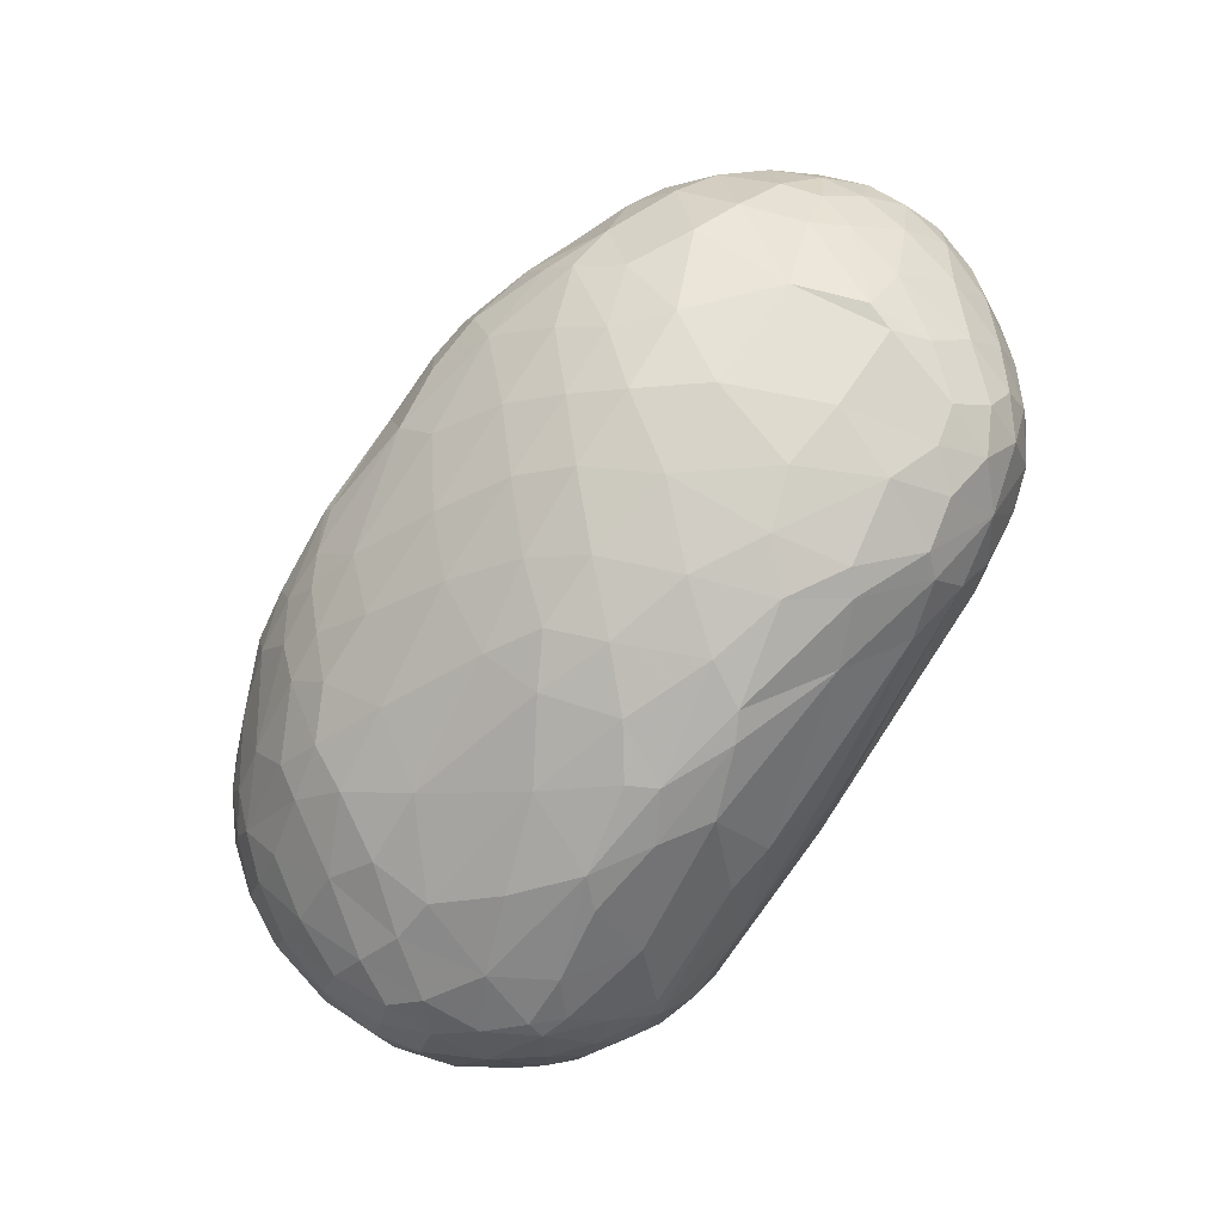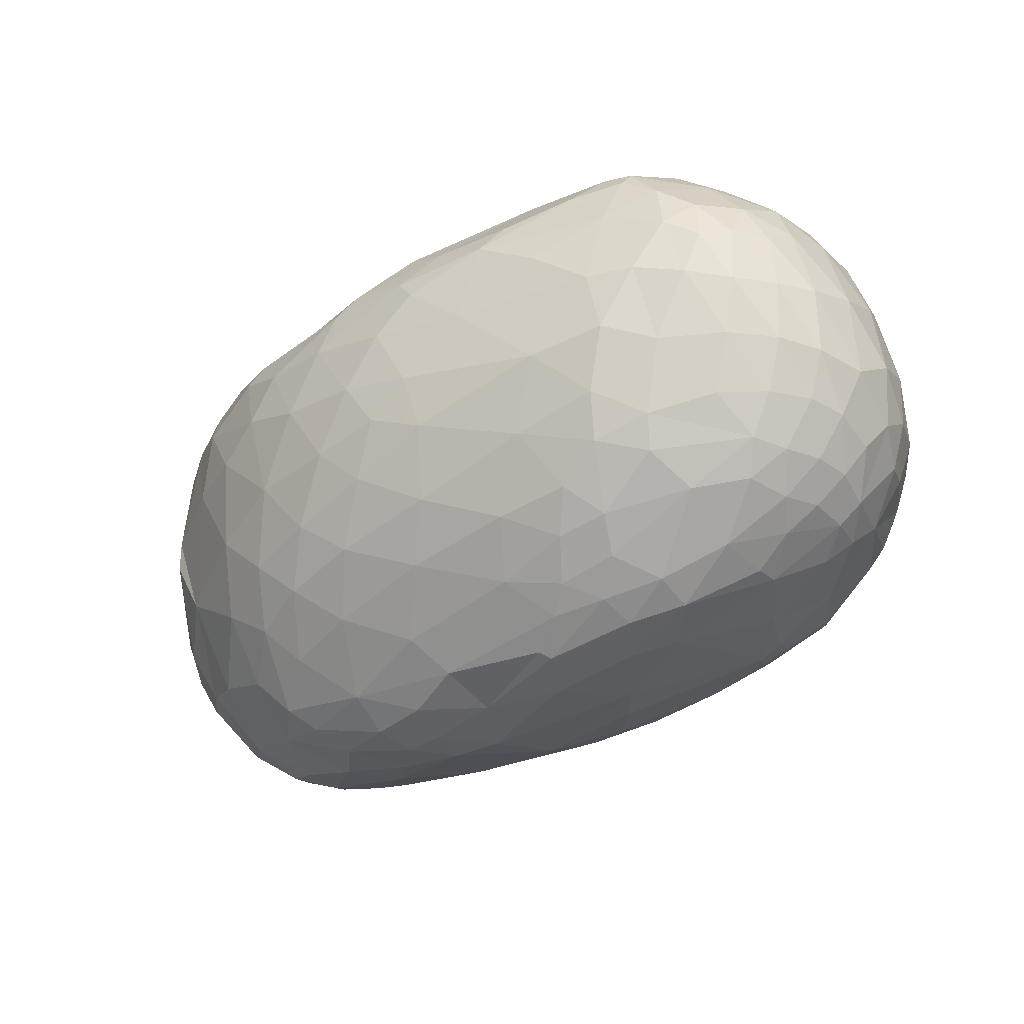
<metadata>
{"format":"obj","ext":"obj","renderer":"f3d","projection":"perspective","resolution":1024,"background":"white","views":[{"elev":-71.8,"azim":57.0,"up":"+Z"},{"elev":-49.1,"azim":-149.4,"up":"+Y"}]}
</metadata>
<code>
v 50.73 112.6 126.9
v 51.09 88.34 133.1
v 51.83 102.7 150.8
v 52.96 101.1 111.3
v 53.57 130.7 142.4
v 54.54 81.88 152.2
v 55.38 139.3 126.9
v 56.42 127.9 106.1
v 56.43 75.69 120.6
v 56.69 145.6 139.2
v 56.98 71.21 141.8
v 57.34 126.4 161.2
v 58.18 91.9 169.8
v 59.12 146.6 148.1
v 59.18 92.89 96.51
v 59.2 107.8 174.3
v 60.49 152.8 136.2
v 61.15 146.2 111.7
v 61.17 116.5 88.74
v 62.09 68.68 157.7
v 63.03 72.74 104.1
v 63.96 59.31 136.8
v 64.2 75.19 169.1
v 65.02 134.7 89.6
v 65.11 59.65 121.3
v 66.16 107.1 79.55
v 66.28 145.2 166.6
v 66.89 125.4 181.3
v 66.93 98.36 188.1
v 67.08 158.9 150.8
v 67.23 88.78 84.99
v 70.25 151.4 97.11
v 70.56 58.73 109.6
v 70.76 111.2 192.8
v 71.3 120.4 73.99
v 71.64 166 130.7
v 71.98 71.58 92.05
v 72.04 82.63 187.2
v 72.45 49.7 136
v 73.32 50.68 150.2
v 74.51 105.3 70.47
v 75.38 157 169
v 75.95 59.08 170
v 75.96 47.88 124.3
v 76.66 139.3 185.1
v 77.14 92.49 199.4
v 77.15 168.3 155.3
v 77.21 165.4 105.9
v 77.7 102.5 201.9
v 78.19 87.35 74.58
v 78.65 123.2 196.7
v 80.13 173.7 121.5
v 80.37 57.28 99.17
v 81.08 156.4 86.87
v 81.15 137.2 71.13
v 81.21 44.39 150.2
v 80.81 74.69 193.2
v 81.92 48.51 162.7
v 82.57 112.6 204.4
v 82.79 46.26 114.1
v 83.01 117.6 62.97
v 83.15 41.46 136.2
v 83.44 102.5 64.09
v 83.58 175.2 148.2
v 83.77 177.6 135.7
v 83.87 165.8 95.77
v 83.94 172.3 108
v 84.51 164.3 171.2
v 85.03 70.88 81.37
v 86.36 66.05 191.8
v 87.35 177.6 116.8
v 88.06 150.8 186.5
v 88.48 96.13 210
v 89.17 87.02 207.5
v 89.3 38.76 125.7
v 89.65 46.74 105
v 89.96 105.6 211
v 89.96 134.7 199.1
v 90.07 171.2 165.8
v 90.58 89.36 65.82
v 90.83 41.59 159.7
v 93.21 114.4 210.9
v 91.39 150.9 70.64
v 91.59 162.8 82.93
v 90.58 181.8 137.4
v 92.99 109.3 58.26
v 93.78 127.5 57.8
v 94.25 55.63 90.01
v 94.6 35.22 136.7
v 95.74 39.28 113.6
v 97.46 179.2 105.4
v 98.24 48.97 180.8
v 105.9 31.46 149.3
v 99.37 183.3 117.3
v 99.94 161.5 184.8
v 100.3 89.57 215.1
v 100.7 78.24 210.1
v 101.6 99.08 217
v 102.5 142.8 57.03
v 102 160.5 71.6
v 104.4 137.1 54.77
v 104.5 170.6 81.74
v 104.7 70.02 71.76
v 105.2 93.37 58.9
v 105.2 186.5 137
v 106.3 146.1 201.1
v 106.3 122.7 214
v 106.9 55 197.1
v 107.2 134.2 209.1
v 107.4 29.95 142.2
v 107.6 182.4 155.4
v 108.8 178.7 91.95
v 108.7 58.57 201.7
v 110.3 170.8 179.5
v 111.1 29.65 126.6
v 111.3 145.4 56.04
v 111.6 118.4 52.35
v 112.4 187.8 118.9
v 112.5 36.39 105.6
v 112.9 184.4 102.7
v 113.3 79.54 216
v 113.7 157.7 63.63
v 115 51.19 83.13
v 115.2 34.96 169.2
v 116.5 48.6 194.5
v 118.8 43.13 90.63
v 119.6 76.3 62.67
v 120.1 41.14 185.8
v 103.9 110.5 216.7
v 121.6 189.7 121.9
v 122.3 136.1 51.13
v 122.8 181.8 90.24
v 138 137.9 218.6
v 123.7 157.2 200.2
v 124 167.2 68.72
v 124.1 143.3 211.2
v 125.9 81.64 220.2
v 119.5 171.7 73.8
v 127 187 103
v 128.1 40.16 188.1
v 128.8 59 71.75
v 128.7 185.5 166.8
v 128.8 189.5 150.5
v 129.6 44.13 193.8
v 113.8 91.84 220.3
v 139.5 33.25 98.5
v 131 170.3 189.3
v 130.1 70.22 216.5
v 131.6 21.71 136.3
v 133 56.94 207
v 133.2 47.23 81.39
v 133.3 23.39 123.8
v 116.8 103.7 221.7
v 136.2 109.5 49.36
v 120.1 94.3 55.33
v 150.1 128.4 224.5
v 137.7 179.4 179.4
v 154.6 123.8 45.48
v 139.8 149.1 212.3
v 140.1 151.6 56.58
v 140.9 22.37 150.4
v 143.3 160.8 202.7
v 143.4 26.8 110
v 146.2 132 47.57
v 168.1 82.72 225.7
v 158.5 92.64 227.1
v 148 40.19 87.52
v 153.7 180 181.4
v 149.5 19.22 132
v 149.9 140.8 219.1
v 150.5 181 87.86
v 151.9 48.46 202.6
v 152.5 21.46 120.7
v 154.8 151.7 212
v 155.6 189 160.8
v 155.7 31.92 98.64
v 155.8 55.78 72.74
v 156.5 19.5 145.4
v 160.2 130.8 224
v 162 24.91 110.9
v 162.8 120.1 227.1
v 163.2 192.3 124.4
v 185.2 40.36 194.8
v 164.1 143.3 217.5
v 164.2 60.41 214.6
v 165.4 164.6 65.4
v 165.6 99.72 50.55
v 149.3 193 144.7
v 143.9 74.84 60.77
v 180.2 167.4 68.72
v 167.9 71.63 221.5
v 177.8 17.34 131.5
v 171.3 39.91 88.14
v 171.3 135.1 47.43
v 173.3 165.9 198.4
v 174.7 105.4 228.3
v 175.5 30.86 179.7
v 178 51.05 206.9
v 169.6 21.19 119.1
v 179.2 29.14 104.5
v 180.1 188.6 108.4
v 181.4 133.9 220.5
v 181.9 118.3 46.25
v 180.5 18.38 127.9
v 167 25.42 166.7
v 183.6 82.05 225.7
v 176.6 87.15 227.2
v 185 18.96 147.5
v 185 145.6 50.6
v 186.5 112.5 226.7
v 187.3 69.57 63.04
v 188.6 86.3 54.74
v 194.8 51.73 77.53
v 196.5 108.2 48.9
v 167.8 180.2 181.8
v 197.6 175 80.53
v 200.2 187.7 161.2
v 186.3 126.9 46.14
v 202.5 180.8 91.19
v 203.5 78.41 59.02
v 204.5 68.22 216.4
v 205.3 191 127.3
v 205.7 40.27 92.31
v 206.8 137.3 49.17
v 208.6 19.74 142.7
v 211.2 94.47 54.14
v 214.1 89.38 224.2
v 214.3 64.95 68.85
v 250.3 168.2 77.95
v 199.3 46.36 201.2
v 217.4 23.93 163
v 219.3 29.89 111.7
v 181.1 123.5 224.7
v 221.4 159.9 200
v 212.5 22.11 124.5
v 222.8 119.5 51.28
v 224.4 171.9 187.7
v 208.9 35.18 186
v 226.6 79.06 63.12
v 228.1 51.88 83.16
v 249.2 114.4 218.1
v 229.2 92.18 222.5
v 230.1 21.6 133.6
v 188.5 191.9 146
v 230.6 20.79 147.4
v 232.7 24.73 161.9
v 215.1 132.8 49.7
v 235.5 152 62.56
v 237 102.2 57.72
v 239.8 40.77 101.1
v 240.2 43.47 190.9
v 241.2 85.31 219.3
v 241.8 64.13 76.1
v 242 53.88 201.3
v 243.3 23.02 150.2
v 245.3 126.4 56.26
v 281 180.8 166.9
v 247.9 174.3 181.7
v 248.2 24.1 138.3
v 248.8 29.29 124.6
v 252.2 29.06 162.3
v 253.6 52.83 90.98
v 254.3 84.24 69.79
v 254.9 143.8 61.31
v 255.6 152.6 199.7
v 257.6 115.1 61.77
v 258.9 72.65 212.1
v 265.1 183 106.2
v 261.5 138.3 61.93
v 262.2 36.38 173.2
v 279.2 47.94 184
v 273.6 53.96 193.1
v 263.9 42.23 110.7
v 265.3 65.46 85.13
v 265.9 186.5 150.8
v 266.6 30.13 146.3
v 268 174 88.86
v 268.1 162.6 75.12
v 268.3 103.5 215.7
v 270.3 184.6 115.4
v 272 33.25 134.2
v 273.3 53.49 101.9
v 273.5 164.1 188.7
v 273.9 110.3 70.24
v 274.3 156.2 72.54
v 275 180 102.5
v 285.1 135.5 72.96
v 276.9 36.99 161.1
v 278.5 38.6 126.1
v 279.1 87.77 212
v 293 48.19 176.2
v 280 84.04 83.17
v 280.4 185.8 135.3
v 287.7 66.55 100.1
v 288 50.27 119.2
v 288.4 170.8 93.92
v 288.6 173.9 176.5
v 288.6 181.9 117.8
v 288.8 153.8 78.91
v 288.9 136 203.8
v 289.1 183.4 152.7
v 289.8 42.67 141.3
v 292.1 60.88 192.9
v 283.4 121.5 210.9
v 292.8 114.4 81.17
v 294.2 52.93 182.6
v 295.7 177.5 166.4
v 295.9 149.2 196.1
v 296.2 98.43 209.3
v 296.4 45.71 162.9
v 296.4 182.4 137.1
v 298.1 143.5 82.49
v 300.6 159.4 187.7
v 301.4 159 90.72
v 301.4 177.6 119.8
v 302.7 178.5 152.8
v 302.8 77.29 197.8
v 303.3 131.2 201.9
v 304.6 166.6 177.6
v 305.4 89.13 203.7
v 305.7 61.3 124.5
v 305.8 52.53 168.7
v 307.3 166.9 105.3
v 308.3 111.4 204.3
v 308.4 142.4 91.52
v 308.7 175.8 138.6
v 309.1 53.79 149.8
v 309.4 97.79 204
v 309.8 170.4 164.8
v 309.8 89.02 105.6
v 312.6 143.7 193.4
v 312.7 153.7 100.5
v 314.3 168.1 122.8
v 315.2 118 98.15
v 315.5 169.4 152.6
v 307.5 59.49 179.3
v 316.1 151 185.6
v 317.1 158.9 112
v 317.5 68.79 132.2
v 317.8 109.8 102
v 318.1 62.39 160.8
v 318.3 130.1 102.4
v 318.6 94.34 196.8
v 318.8 158.1 173.3
v 319 88.09 193.4
v 319.7 126.9 195.5
v 320.6 162.2 162
v 320.7 108.1 196.9
v 321.6 162.9 139.7
v 323.4 141.3 113.4
v 323.7 79.71 180.9
v 324.5 86.62 124.5
v 324.9 93.48 190.8
v 325 152.5 126.2
v 325.9 135.6 187.7
v 326.8 114.9 117.2
v 327.1 156.2 153.2
v 327.2 75.18 165.8
v 327.5 77.13 144.5
v 329.1 92.71 184.5
v 329.1 142.7 177.9
v 329.7 149.6 165.6
v 330 97.96 127.7
v 331.6 88.46 138.7
v 332.1 145.7 142.8
v 332.4 117.8 185.3
v 332.7 131.9 131.7
v 333.7 89.58 171.8
v 334.4 87.7 155.8
v 336.1 140.2 158.1
v 336.2 103.3 177.8
v 336.4 128.6 177.1
v 336.4 113.3 139.5
v 336.5 136.7 169.5
v 337.1 99.46 148.4
v 338.7 128 150
v 339.2 101.9 166
v 339.8 114.9 172.7
v 340.2 126.4 166.1
v 340.9 113.3 159.6
g foo
f 126 146 119
f 248 209 190
f 160 186 209
f 190 209 186
f 209 248 224
f 181 153 166
f 165 166 145
f 166 153 145
f 38 57 46
f 70 74 57
f 73 46 74
f 46 57 74
f 146 176 163
f 200 180 176
f 173 163 180
f 163 176 180
f 100 102 138
f 112 138 102
f 156 133 129
f 153 181 156
f 153 156 129
f 57 38 43
f 43 92 70
f 57 43 70
f 130 188 182
f 222 182 188
f 10 17 7
f 36 18 17
f 8 7 18
f 7 17 18
f 283 308 313
f 318 331 308
f 337 313 331
f 313 308 331
f 78 72 45
f 68 42 72
f 27 45 42
f 45 72 42
f 171 216 190
f 229 190 216
f 12 27 14
f 14 10 5
f 5 3 12
f 14 5 12
f 257 237 258
f 268 277 201
f 201 222 280
f 201 280 268
f 258 283 297
f 297 307 257
f 258 297 257
f 156 170 133
f 36 52 48
f 71 67 52
f 66 48 67
f 48 52 67
f 326 333 315
f 338 323 333
f 296 315 323
f 315 333 323
f 216 171 219
f 219 277 229
f 216 219 229
f 72 78 106
f 106 134 95
f 95 68 72
f 72 106 95
f 176 146 167
f 167 177 193
f 193 200 176
f 176 167 193
f 335 326 316
f 316 307 329
f 329 347 335
f 316 329 335
f 35 26 19
f 19 8 24
f 24 55 35
f 19 24 35
f 34 51 28
f 78 45 51
f 27 28 45
f 51 45 28
f 92 58 81
f 40 56 58
f 81 58 56
f 160 122 135
f 100 138 122
f 135 122 138
f 63 50 41
f 37 31 50
f 26 41 31
f 31 41 50
f 69 37 50
f 50 63 80
f 80 103 69
f 50 80 69
f 56 40 39
f 39 44 62
f 56 39 62
f 219 171 201
f 201 277 219
f 56 93 81
f 127 155 189
f 187 189 155
f 115 152 149
f 173 169 152
f 178 149 169
f 149 152 169
f 44 75 62
f 115 89 75
f 56 62 89
f 75 89 62
f 44 60 75
f 76 90 60
f 115 75 90
f 90 75 60
f 88 103 123
f 123 126 76
f 123 76 88
f 58 92 43
f 43 20 40
f 58 43 40
f 92 81 124
f 161 124 93
f 124 81 93
f 115 119 152
f 146 163 119
f 173 152 163
f 152 119 163
f 2 9 11
f 11 20 6
f 6 3 2
f 6 2 11
f 38 46 29
f 73 49 46
f 34 29 49
f 29 46 49
f 74 70 97
f 97 121 96
f 96 73 74
f 74 97 96
f 20 23 6
f 38 13 23
f 3 6 13
f 23 13 6
f 26 31 15
f 37 21 31
f 9 15 21
f 15 31 21
f 9 21 25
f 37 33 21
f 44 25 33
f 21 33 25
f 37 69 53
f 103 88 69
f 76 53 88
f 53 69 88
f 119 115 90
f 76 126 119
f 119 90 76
f 60 44 33
f 33 37 53
f 53 76 60
f 33 53 60
f 39 40 22
f 22 9 25
f 25 44 39
f 39 22 25
f 20 11 40
f 9 22 11
f 22 40 11
f 145 121 137
f 137 165 145
f 93 56 89
f 89 115 110
f 89 110 93
f 43 38 23
f 23 20 43
f 227 210 196
f 233 181 210
f 181 196 210
f 207 227 196
f 110 115 149
f 149 161 93
f 110 149 93
f 178 161 149
f 255 259 276
f 260 281 259
f 302 276 281
f 276 259 281
f 270 261 288
f 255 276 261
f 302 288 276
f 261 276 288
f 165 137 148
f 121 148 137
f 14 27 30
f 30 36 17
f 17 10 14
f 17 14 30
f 92 125 108
f 150 113 125
f 108 125 113
f 125 92 128
f 128 140 144
f 144 150 125
f 125 128 144
f 170 159 133
f 134 136 159
f 136 133 159
f 82 129 107
f 133 107 129
f 70 108 113
f 92 108 70
f 49 73 77
f 77 82 59
f 59 34 49
f 49 77 59
f 92 124 128
f 161 140 124
f 128 124 140
f 98 153 129
f 129 82 77
f 77 73 98
f 98 129 77
f 121 145 96
f 153 98 145
f 73 96 98
f 145 98 96
f 113 150 148
f 148 121 113
f 97 70 113
f 113 121 97
f 99 100 122
f 122 160 116
f 122 116 99
f 227 242 241
f 279 241 242
f 307 301 257
f 293 275 301
f 275 257 301
f 29 34 16
f 16 3 13
f 13 38 29
f 13 29 16
f 131 117 101
f 101 99 116
f 116 160 131
f 116 131 101
f 158 117 131
f 131 160 164
f 131 164 158
f 133 109 107
f 78 82 109
f 107 109 82
f 307 316 301
f 326 311 316
f 293 301 311
f 301 316 311
f 85 118 94
f 94 71 85
f 34 59 51
f 78 51 82
f 82 51 59
f 241 279 304
f 304 300 241
f 134 147 114
f 157 142 147
f 111 114 142
f 147 142 114
f 111 142 143
f 175 188 142
f 188 143 142
f 34 28 16
f 27 12 28
f 3 16 12
f 28 12 16
f 106 78 109
f 109 133 136
f 136 134 106
f 109 136 106
f 63 41 61
f 26 35 41
f 55 61 35
f 41 35 61
f 8 19 4
f 26 15 19
f 9 4 15
f 4 19 15
f 138 112 132
f 132 171 138
f 142 157 168
f 215 175 142
f 142 168 215
f 118 130 139
f 134 114 95
f 111 79 114
f 68 95 79
f 114 79 95
f 65 85 71
f 52 36 65
f 52 65 71
f 36 64 65
f 111 85 64
f 65 64 85
f 47 68 79
f 79 111 64
f 64 36 47
f 64 47 79
f 30 27 42
f 42 68 47
f 47 36 30
f 47 30 42
f 91 112 66
f 67 71 91
f 91 66 67
f 84 100 83
f 83 55 54
f 54 66 84
f 84 83 54
f 117 87 101
f 55 99 87
f 87 99 101
f 99 55 83
f 83 100 99
f 87 117 86
f 86 63 61
f 61 55 87
f 61 87 86
f 132 112 120
f 120 118 139
f 139 171 132
f 132 120 139
f 66 112 102
f 102 100 84
f 102 84 66
f 8 1 7
f 3 5 1
f 10 7 5
f 5 7 1
f 127 103 104
f 104 117 155
f 127 104 155
f 80 63 86
f 86 117 104
f 104 103 80
f 80 86 104
f 154 187 155
f 155 117 154
f 4 9 2
f 2 3 1
f 1 8 4
f 1 4 2
f 55 32 54
f 36 48 32
f 66 54 48
f 32 48 54
f 24 8 18
f 18 36 32
f 32 55 24
f 18 32 24
f 188 175 244
f 244 222 188
f 187 154 158
f 117 158 154
f 171 186 138
f 160 135 186
f 186 135 138
f 105 111 143
f 188 130 105
f 188 105 143
f 118 85 105
f 111 105 85
f 118 120 94
f 112 91 120
f 71 94 91
f 120 91 94
f 130 118 105
f 248 264 247
f 269 256 264
f 236 247 256
f 247 264 256
f 244 175 217
f 217 257 244
f 356 367 373
f 365 376 367
f 380 373 376
f 373 367 376
f 130 182 139
f 222 201 182
f 171 139 201
f 139 182 201
f 296 277 286
f 277 268 286
f 186 171 190
f 326 315 311
f 296 298 315
f 293 311 298
f 311 315 298
f 218 203 158
f 187 158 203
f 164 160 194
f 194 218 158
f 164 194 158
f 218 194 224
f 160 209 194
f 194 209 224
f 220 239 228
f 263 253 239
f 240 228 253
f 228 239 253
f 291 270 288
f 288 302 310
f 288 310 291
f 224 248 247
f 289 302 281
f 281 260 289
f 366 372 355
f 374 361 372
f 337 355 361
f 361 355 372
f 282 295 289
f 302 289 295
f 248 190 229
f 236 218 247
f 224 247 218
f 326 335 349
f 347 357 335
f 365 349 357
f 349 335 357
f 366 348 353
f 328 343 348
f 353 348 343
f 325 332 342
f 338 350 332
f 356 342 350
f 332 350 342
f 334 325 342
f 342 356 340
f 342 340 334
f 280 293 298
f 298 296 286
f 286 268 280
f 286 280 298
f 369 364 375
f 375 380 377
f 377 368 369
f 375 377 369
f 222 244 293
f 257 275 244
f 293 244 275
f 280 222 293
f 287 269 285
f 285 296 299
f 285 299 287
f 296 278 277
f 248 229 278
f 278 229 277
f 269 264 285
f 248 278 264
f 296 285 278
f 264 278 285
f 325 312 314
f 287 299 312
f 296 314 299
f 299 314 312
f 354 365 367
f 367 356 350
f 350 338 354
f 350 354 367
f 333 326 349
f 349 365 354
f 354 338 333
f 333 349 354
f 314 296 323
f 323 338 332
f 332 325 314
f 323 332 314
f 237 257 215
f 215 195 237
f 257 217 215
f 175 215 217
f 234 283 258
f 237 195 234
f 234 258 237
f 184 234 174
f 195 174 234
f 184 265 234
f 283 234 265
f 170 184 174
f 174 195 162
f 162 134 159
f 159 170 174
f 174 162 159
f 195 215 168
f 168 157 147
f 147 134 162
f 162 195 168
f 168 147 162
f 368 358 369
f 341 359 358
f 364 369 359
f 359 369 358
f 318 300 304
f 329 307 319
f 319 337 344
f 344 347 329
f 319 344 329
f 346 366 355
f 355 337 331
f 331 318 346
f 331 346 355
f 307 297 319
f 283 313 297
f 337 319 313
f 297 313 319
f 300 318 308
f 379 380 376
f 376 365 370
f 370 374 379
f 376 370 379
f 300 233 241
f 300 202 233
f 308 283 265
f 265 300 308
f 181 233 179
f 179 170 156
f 156 181 179
f 362 374 370
f 370 365 357
f 357 347 362
f 357 362 370
f 170 179 184
f 233 202 179
f 184 179 202
f 241 233 210
f 210 227 241
f 202 300 265
f 265 184 202
f 166 207 196
f 196 181 166
f 207 166 165
f 361 374 362
f 362 347 344
f 344 337 361
f 344 361 362
f 309 279 290
f 290 317 320
f 320 328 309
f 309 290 320
f 178 208 205
f 225 231 208
f 238 205 231
f 205 208 231
f 372 366 378
f 378 380 379
f 379 374 372
f 378 379 372
f 348 366 346
f 346 318 324
f 324 328 348
f 346 324 348
f 279 309 304
f 328 324 309
f 318 304 324
f 324 304 309
f 343 328 320
f 320 317 345
f 345 353 343
f 343 320 345
f 368 377 371
f 380 378 377
f 366 371 378
f 377 378 371
f 368 371 360
f 366 353 371
f 371 353 360
f 150 185 148
f 221 191 185
f 165 148 191
f 191 148 185
f 172 183 198
f 198 221 185
f 185 150 172
f 185 172 198
f 191 221 206
f 206 207 165
f 165 191 206
f 221 198 230
f 238 230 183
f 183 230 198
f 345 317 351
f 351 368 360
f 360 353 345
f 360 345 351
f 254 221 230
f 230 238 251
f 251 272 254
f 230 251 254
f 140 161 205
f 197 183 140
f 140 205 197
f 161 178 205
f 183 172 140
f 150 144 172
f 172 144 140
f 251 238 270
f 271 272 251
f 270 271 251
f 221 227 206
f 227 207 206
f 221 252 227
f 279 242 252
f 252 242 227
f 303 267 272
f 221 254 267
f 267 254 272
f 317 267 303
f 290 279 252
f 252 221 267
f 267 317 290
f 290 252 267
f 238 183 197
f 208 178 192
f 192 225 208
f 270 291 271
f 273 282 289
f 289 260 273
f 271 291 306
f 306 303 272
f 271 306 272
f 303 306 336
f 291 322 306
f 341 336 322
f 306 322 336
f 317 303 336
f 336 341 358
f 358 368 351
f 351 317 336
f 358 351 336
f 274 263 292
f 292 330 294
f 294 282 274
f 274 292 294
f 364 363 375
f 356 373 363
f 380 375 373
f 363 373 375
f 327 341 322
f 322 291 310
f 310 302 327
f 310 327 322
f 330 334 340
f 305 287 312
f 312 325 334
f 334 330 305
f 312 334 305
f 238 197 205
f 256 269 266
f 266 263 249
f 249 236 256
f 256 266 249
f 238 246 270
f 255 261 246
f 246 261 270
f 192 178 169
f 169 173 192
f 225 235 243
f 260 243 235
f 259 255 245
f 245 225 243
f 243 260 259
f 259 245 243
f 246 238 231
f 231 225 245
f 245 255 246
f 245 246 231
f 200 235 199
f 204 199 235
f 199 173 180
f 180 200 199
f 123 103 141
f 141 177 151
f 151 126 123
f 151 123 141
f 151 177 167
f 146 126 151
f 146 151 167
f 192 173 199
f 192 199 204
f 177 141 189
f 103 127 141
f 189 141 127
f 266 269 287
f 284 263 266
f 266 287 284
f 236 226 214
f 220 212 226
f 187 214 212
f 212 214 226
f 218 236 214
f 214 187 203
f 214 203 218
f 177 189 211
f 187 212 189
f 220 211 212
f 211 189 212
f 330 352 339
f 364 359 352
f 341 339 359
f 352 359 339
f 327 302 321
f 321 330 339
f 339 341 327
f 327 321 339
f 235 225 204
f 330 340 352
f 356 363 340
f 364 352 363
f 340 363 352
f 225 192 204
f 263 284 292
f 287 305 284
f 330 292 305
f 292 284 305
f 239 220 226
f 226 236 249
f 249 263 239
f 226 249 239
f 200 232 235
f 260 235 232
f 223 240 250
f 250 260 232
f 232 200 223
f 232 223 250
f 282 294 295
f 330 321 294
f 302 295 321
f 321 295 294
f 177 213 193
f 240 223 213
f 200 193 223
f 223 193 213
f 240 213 228
f 177 211 213
f 220 228 211
f 213 211 228
f 262 240 253
f 253 263 274
f 274 282 262
f 253 274 262
f 282 273 262
f 260 250 273
f 240 262 250
f 273 250 262
g

</code>
